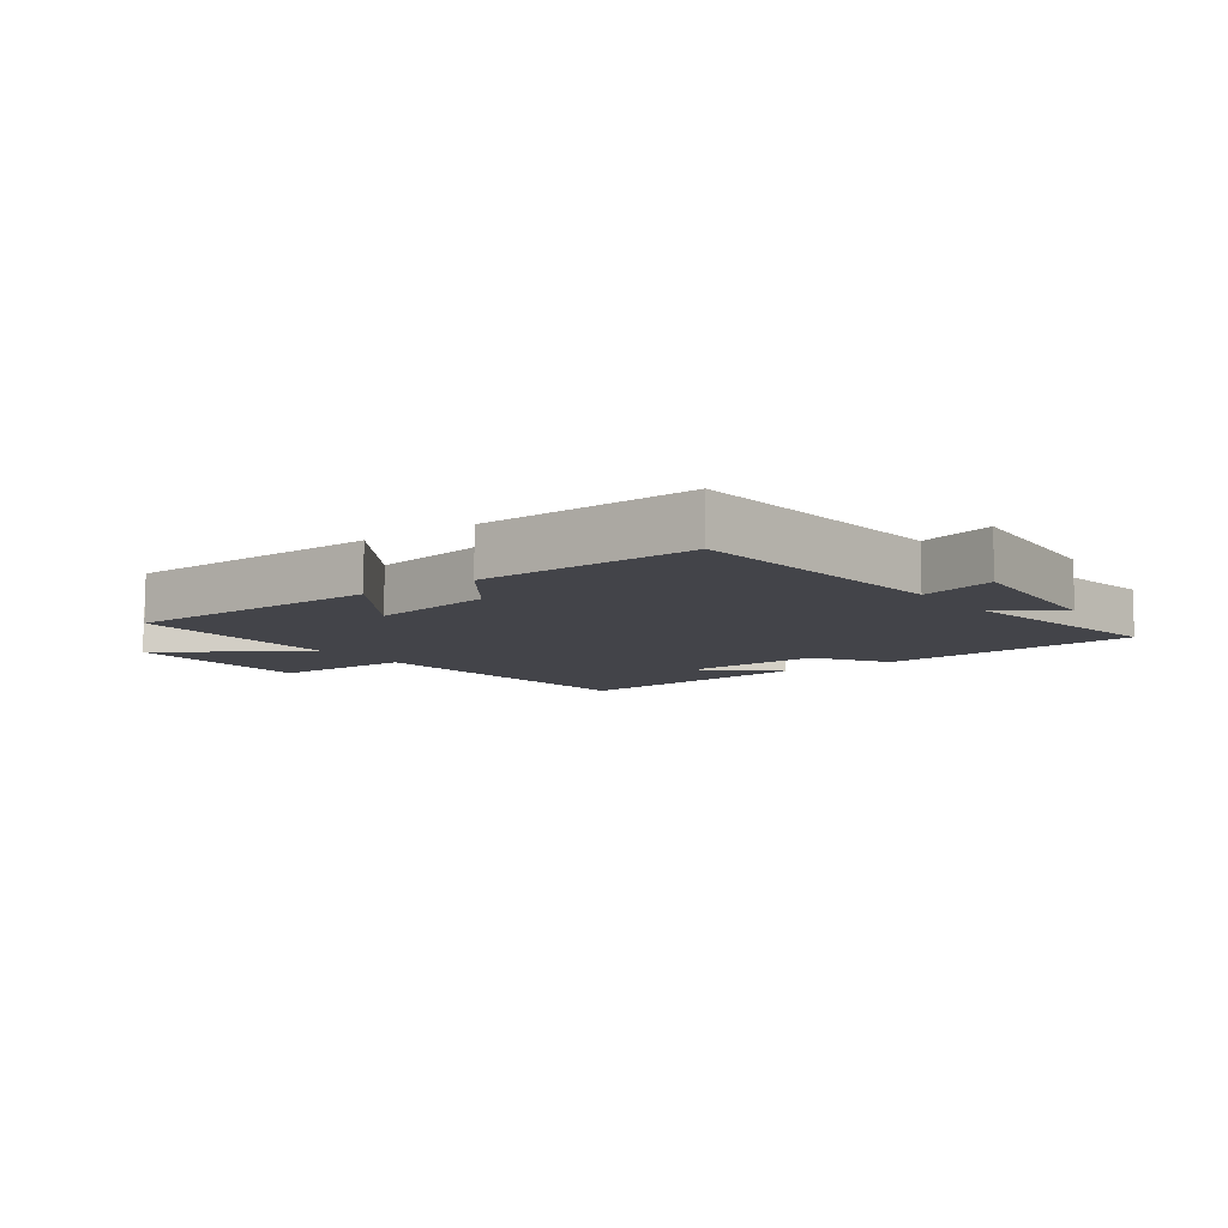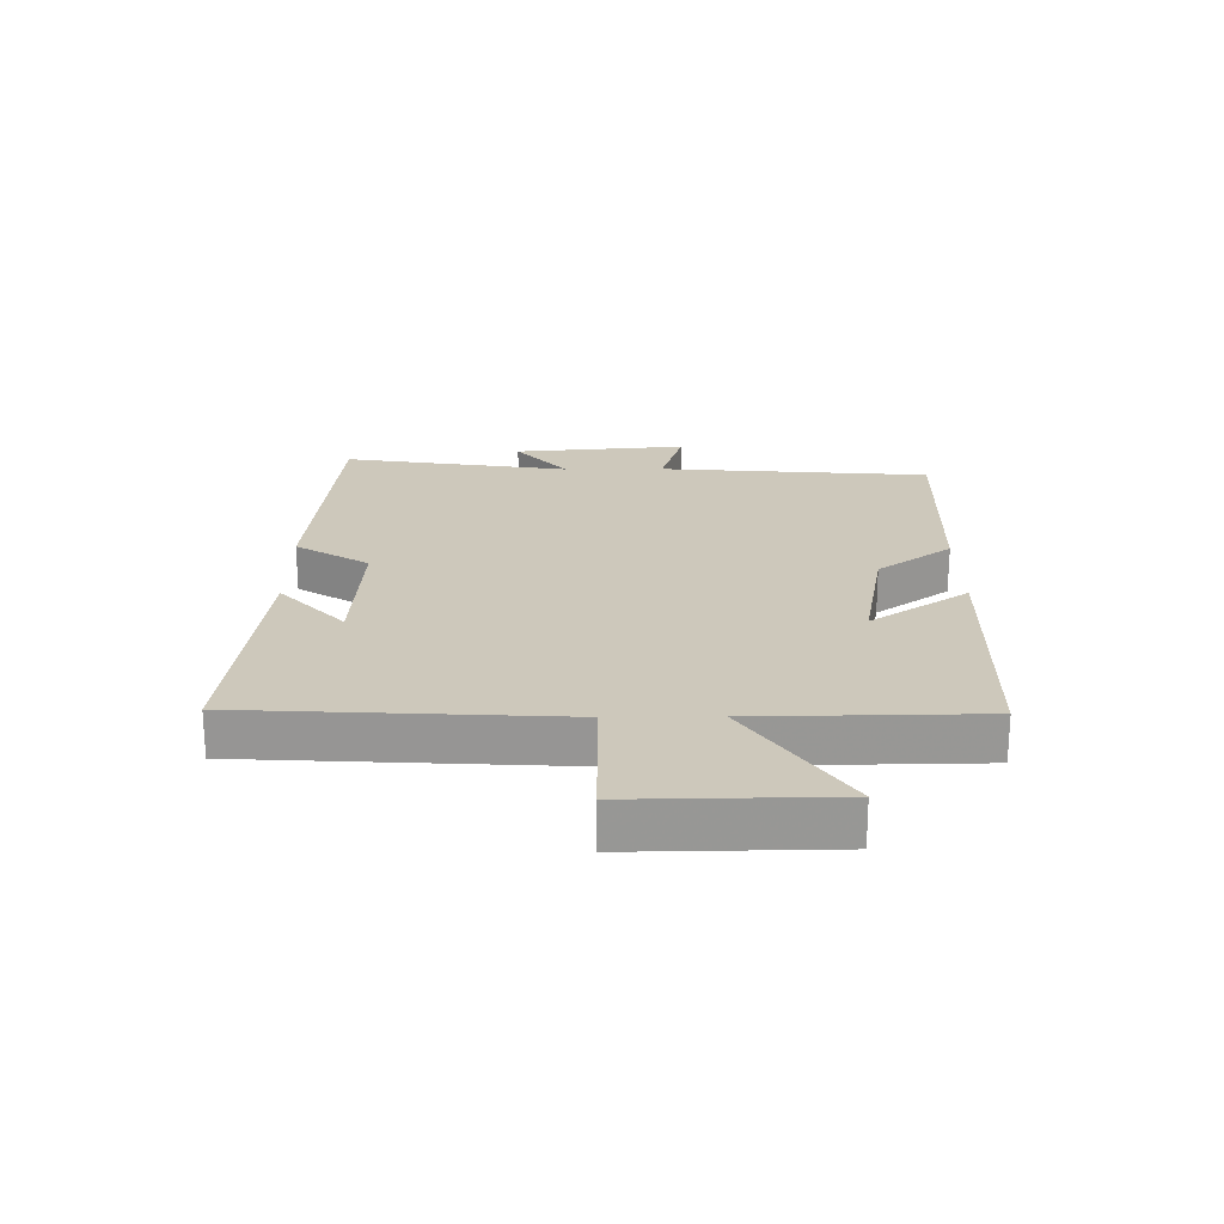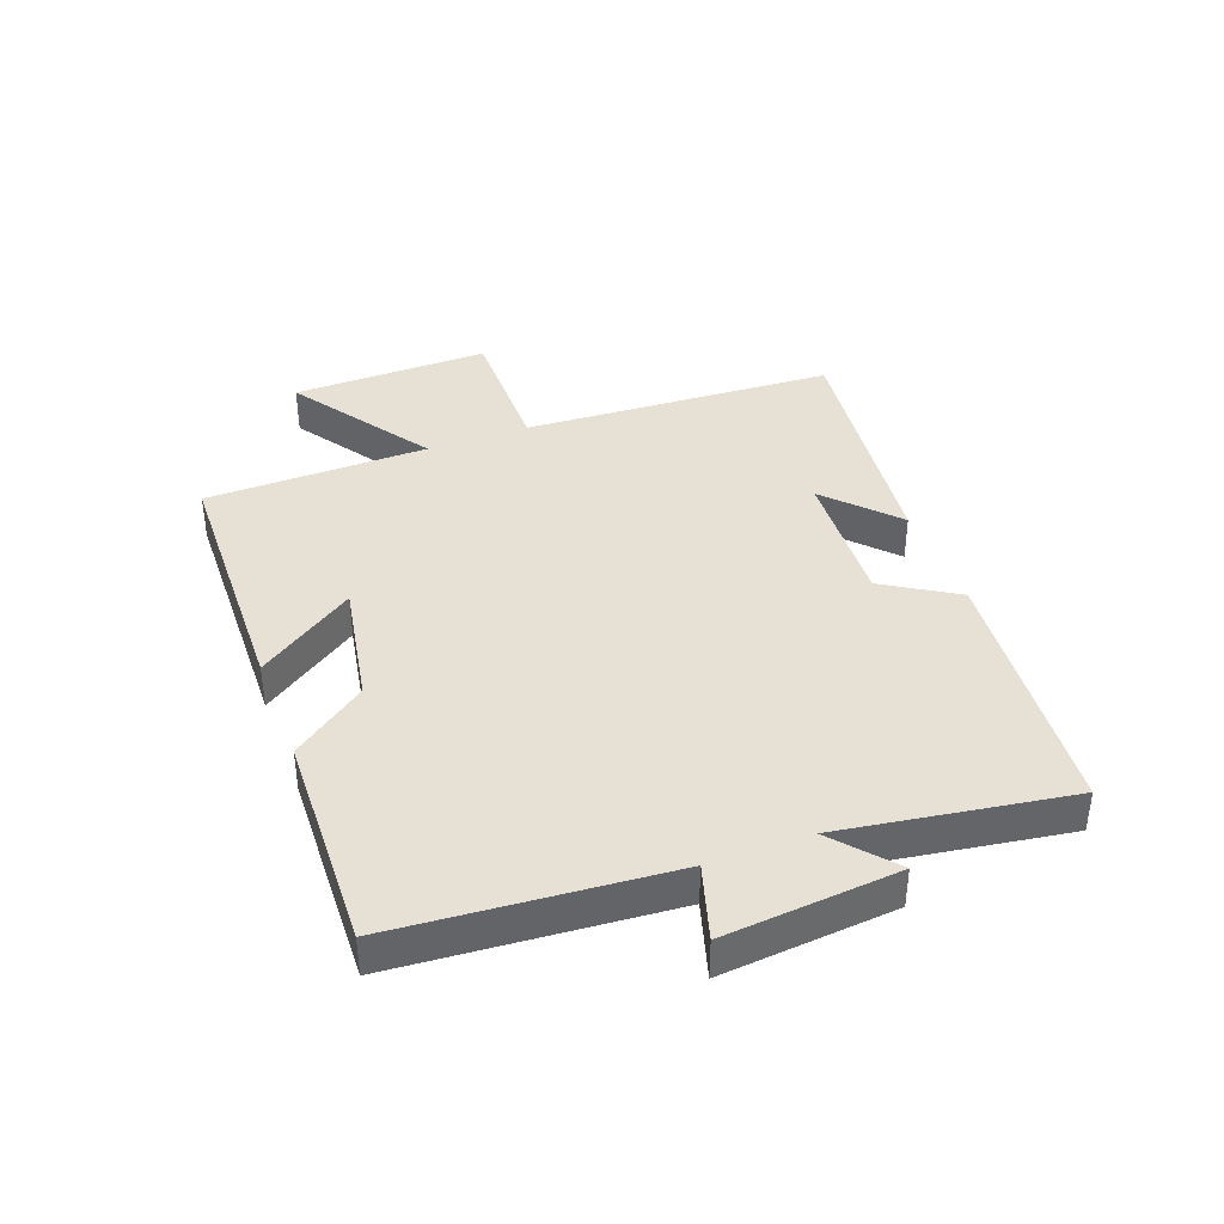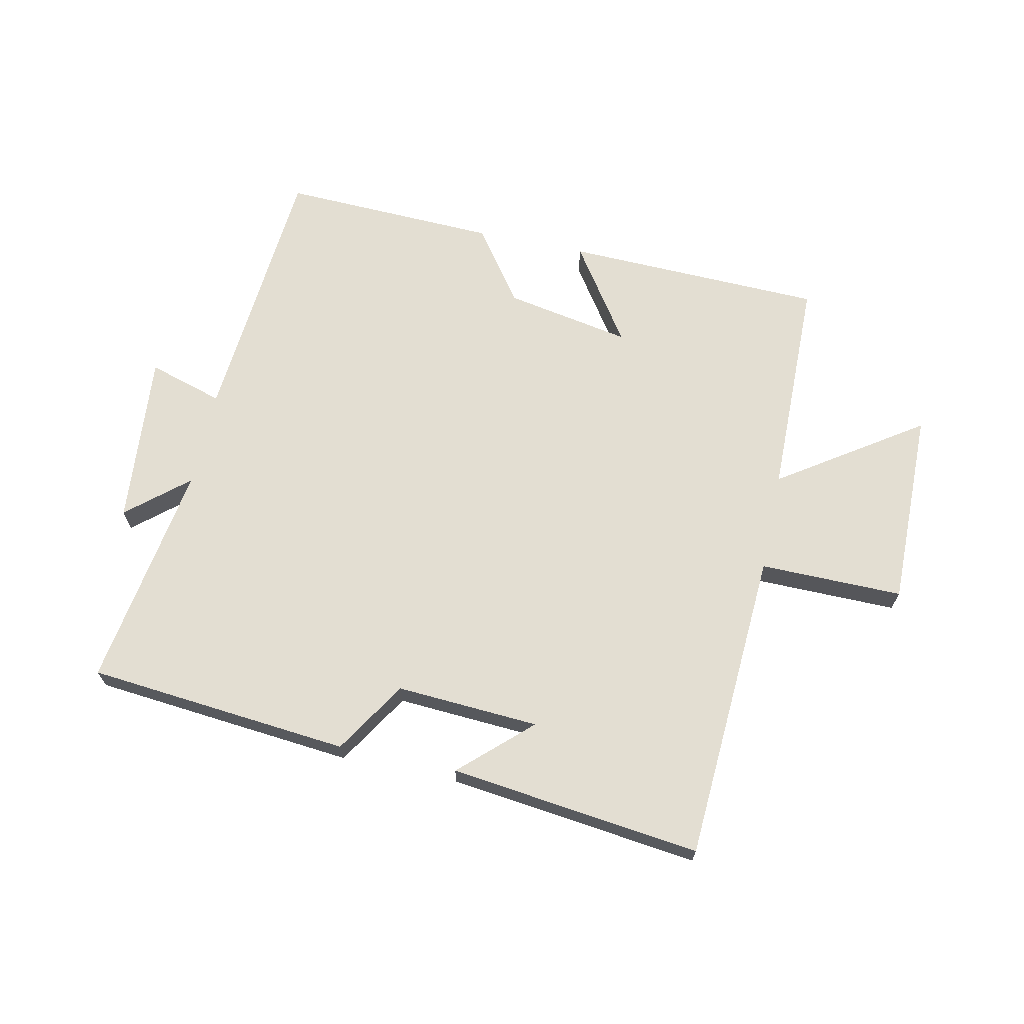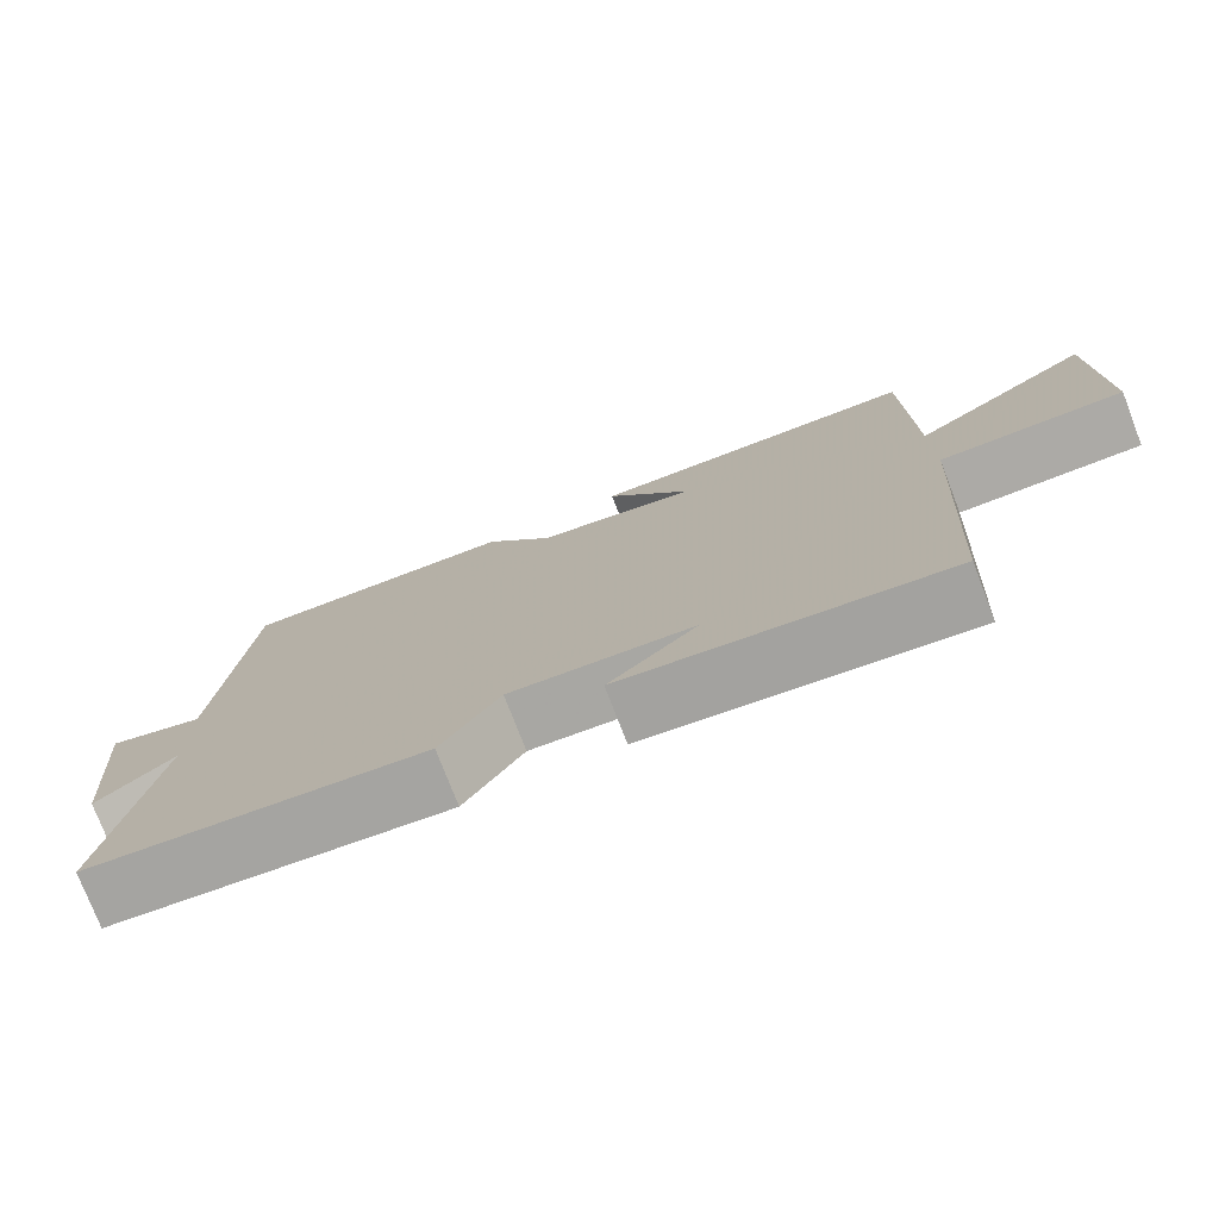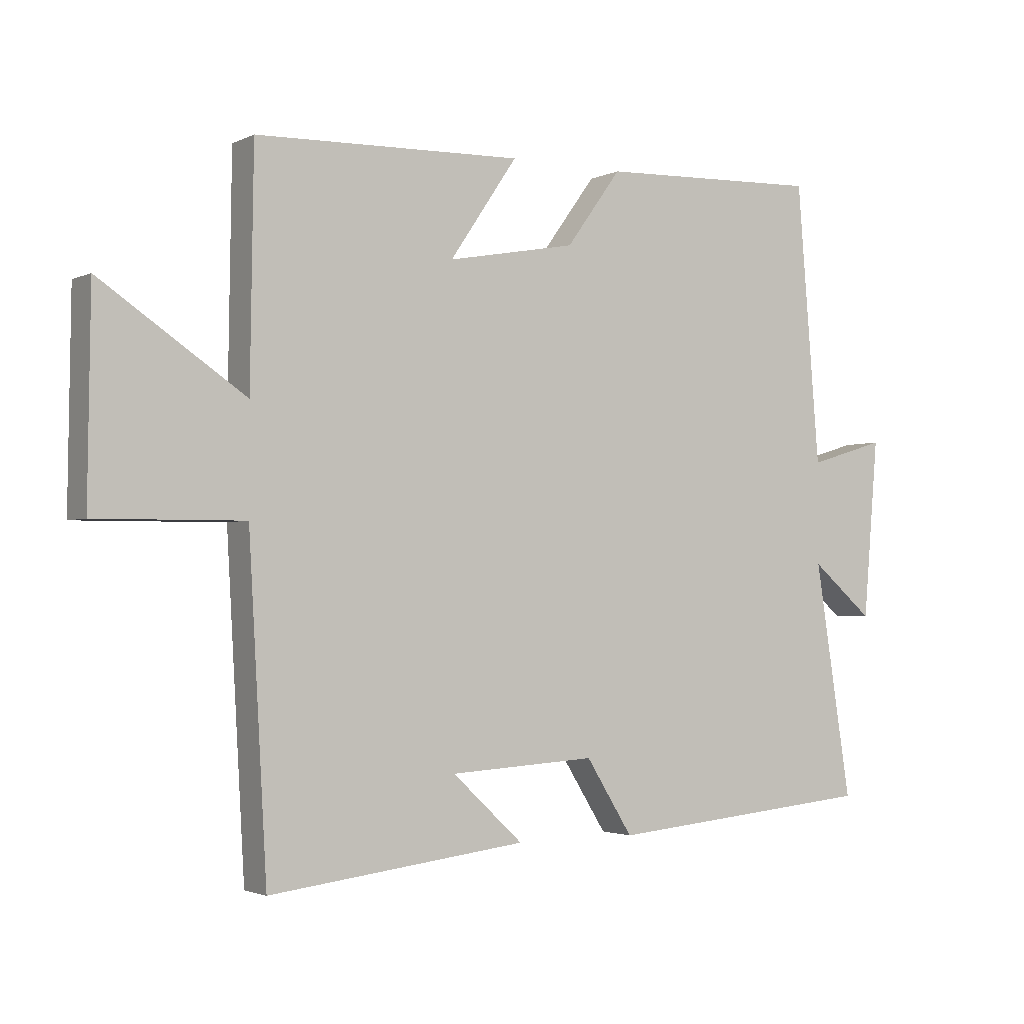
<metadata>
{"format":"obj","ext":"obj","renderer":"f3d","projection":"perspective","resolution":1024,"background":"white","views":[{"elev":-8.5,"azim":36.3,"up":"+Y"},{"elev":22.0,"azim":-90.6,"up":"+Y"},{"elev":39.1,"azim":69.3,"up":"+Y"},{"elev":67.4,"azim":-168.0,"up":"+Y"},{"elev":-76.2,"azim":-158.9,"up":"+Z"},{"elev":-2.4,"azim":-32.3,"up":"+Z"}]}
</metadata>
<code>
v -0.471 0.07 -0.549
v -0.5 0.07 -0.041
v -0.733 0.07 -0.043
v -0.729 0.07 0.279
v -0.5 0.07 0.125
v -0.495 0.07 0.488
v -0.073 0.07 0.5
v -0.18 0.07 0.342
v 0.024 0.07 0.38
v 0.111 0.07 0.5
v 0.464 0.07 0.513
v 0.5 0.07 0.072
v 0.622 0.07 0.109
v 0.598 0.07 -0.173
v 0.5 0.07 -0.09
v 0.558 0.07 -0.46
v 0.131 0.07 -0.5
v 0.057 0.07 -0.382
v -0.175 0.07 -0.396
v -0.063 0.07 -0.5
v -0.471 0 -0.549
v -0.5 0 -0.041
v -0.733 0 -0.043
v -0.729 0 0.279
v -0.5 0 0.125
v -0.495 0 0.488
v -0.073 0 0.5
v -0.18 0 0.342
v 0.024 0 0.38
v 0.111 0 0.5
v 0.464 0 0.513
v 0.5 0 0.072
v 0.622 0 0.109
v 0.598 0 -0.173
v 0.5 0 -0.09
v 0.558 0 -0.46
v 0.131 0 -0.5
v 0.057 0 -0.382
v -0.175 0 -0.396
v -0.063 0 -0.5
f 19 20 1
f 15 16 17 18
f 15 18 19
f 12 13 14 15
f 12 15 19
f 9 10 11 12
f 8 9 12 19
f 5 6 7 8
f 5 8 19 1
f 2 3 4 5
f 1 2 5
f 21 40 39
f 38 37 36 35
f 39 38 35
f 35 34 33 32
f 39 35 32
f 32 31 30 29
f 39 32 29 28
f 28 27 26 25
f 21 39 28 25
f 25 24 23 22
f 25 22 21
f 1 21 22 2
f 2 22 23 3
f 3 23 24 4
f 4 24 25 5
f 5 25 26 6
f 6 26 27 7
f 7 27 28 8
f 8 28 29 9
f 9 29 30 10
f 10 30 31 11
f 11 31 32 12
f 12 32 33 13
f 13 33 34 14
f 14 34 35 15
f 15 35 36 16
f 16 36 37 17
f 17 37 38 18
f 18 38 39 19
f 19 39 40 20
f 20 40 21 1

</code>
